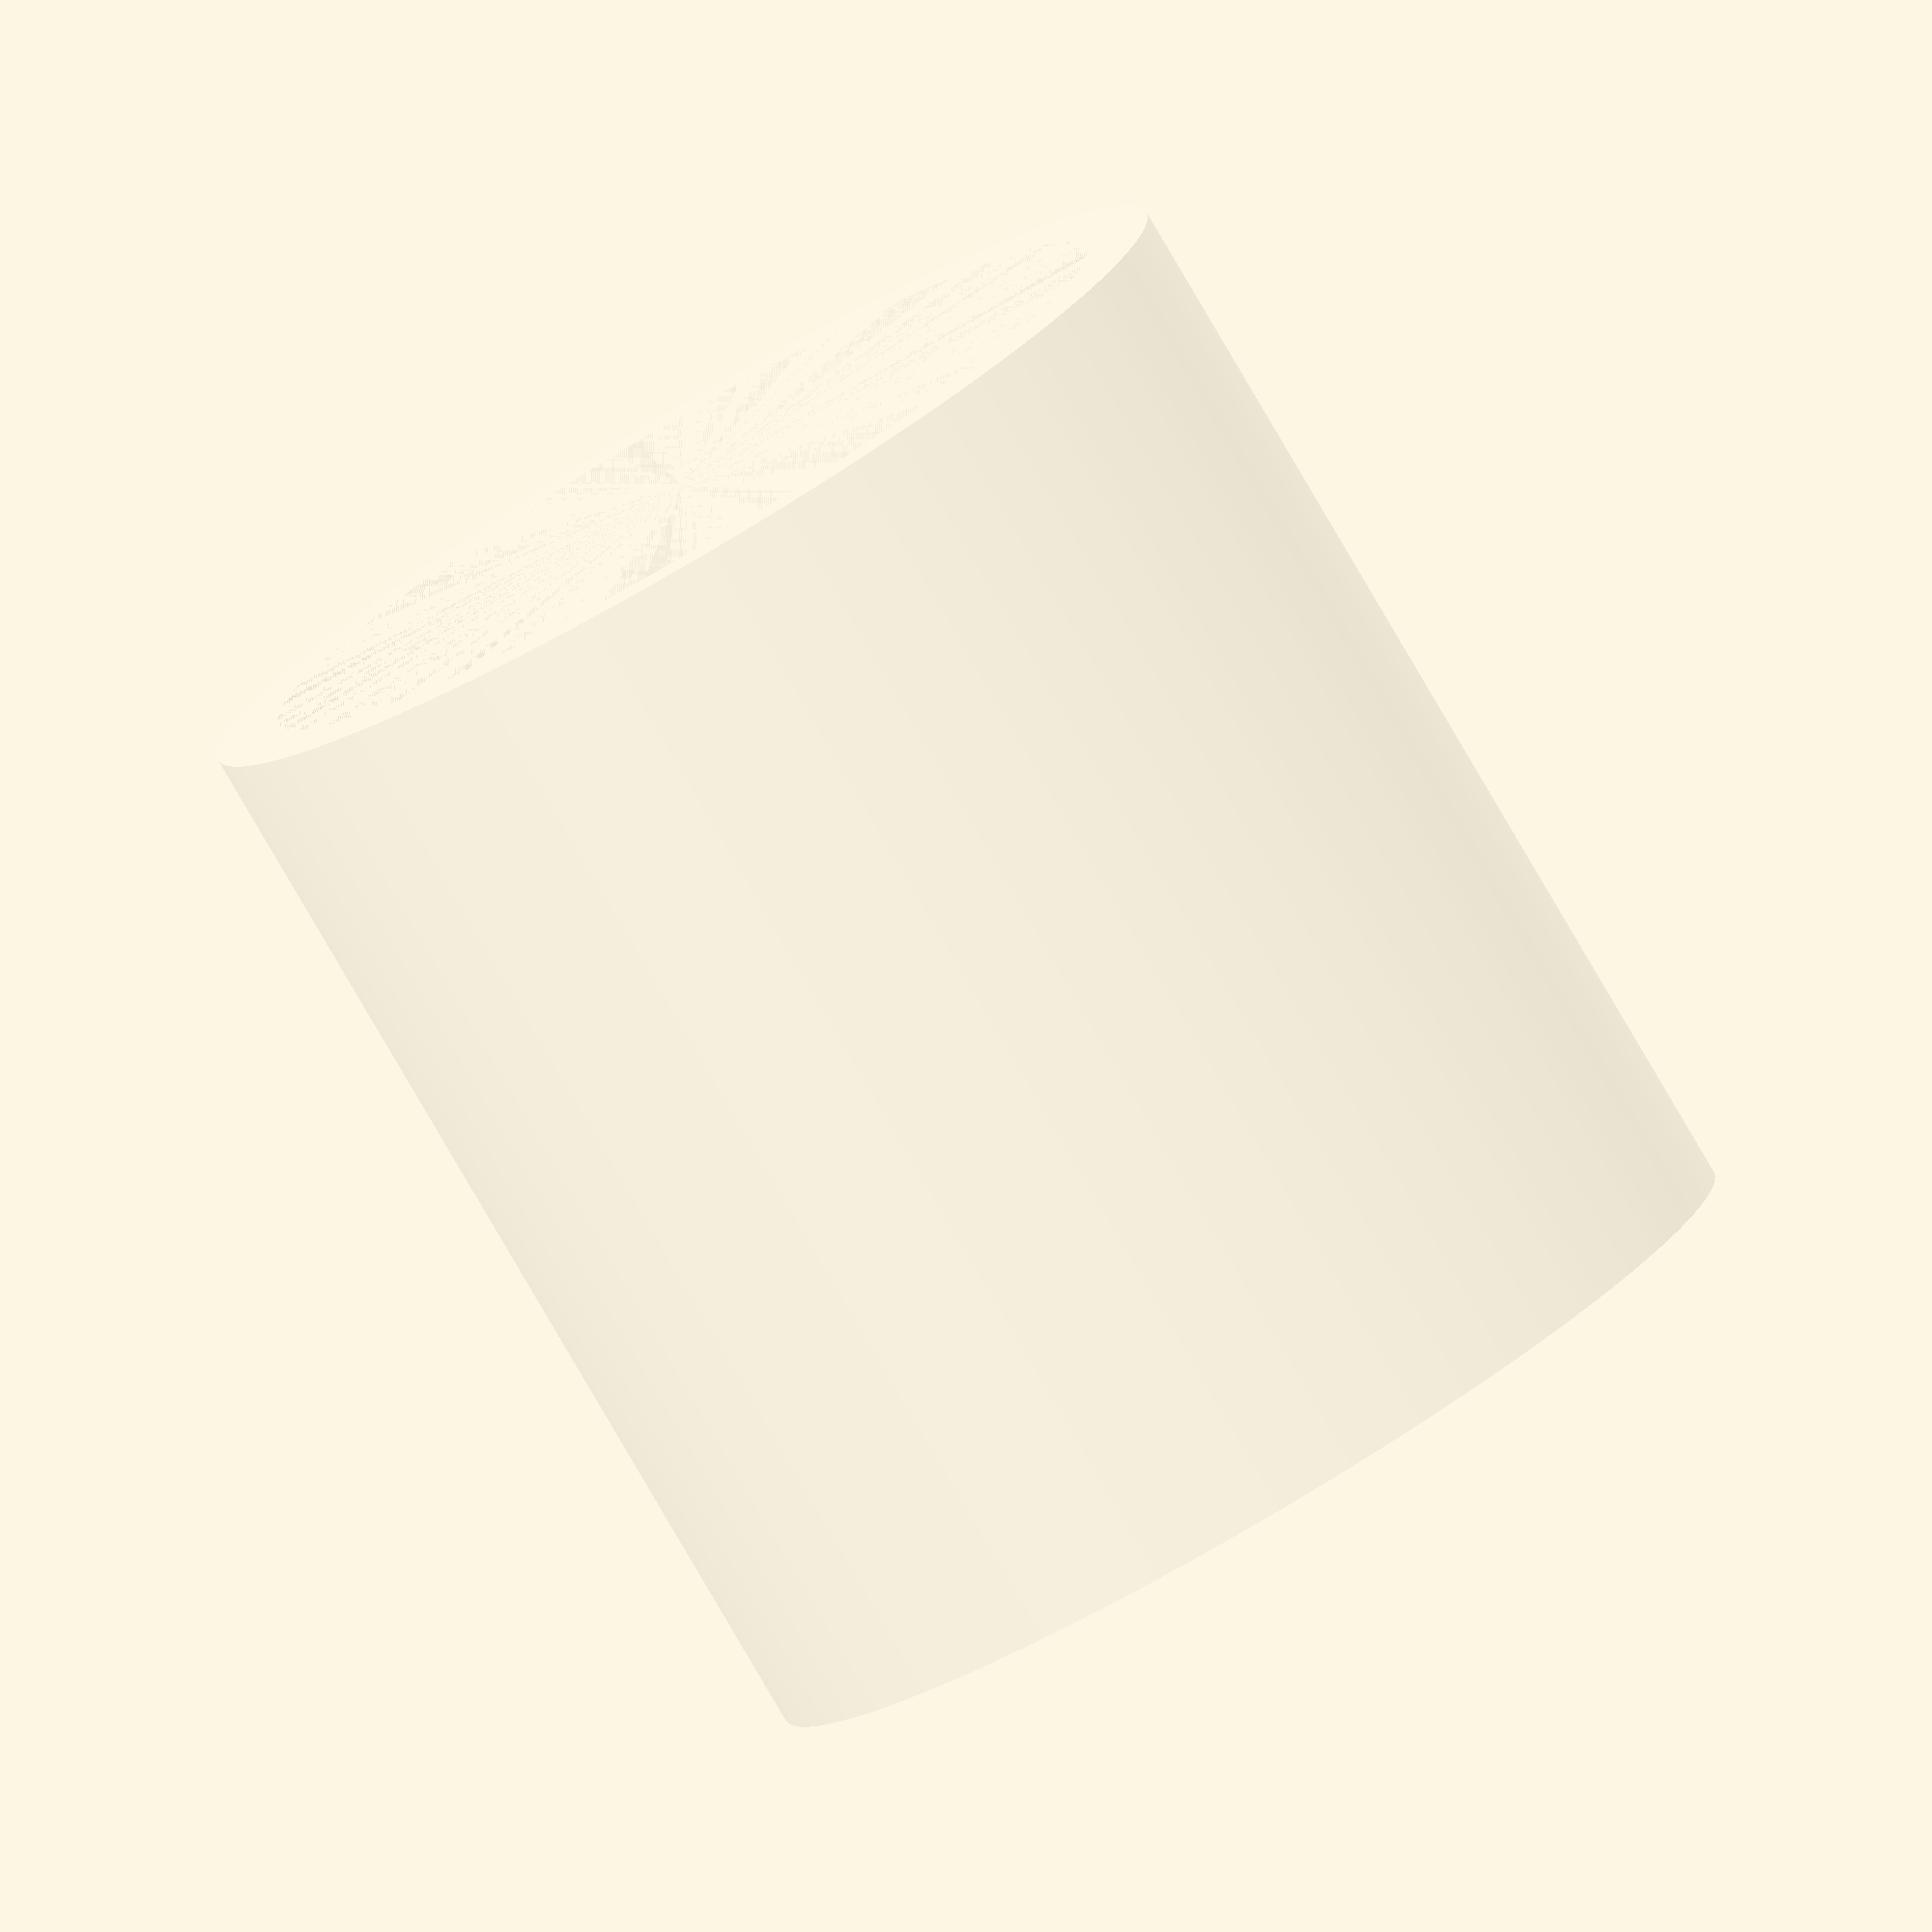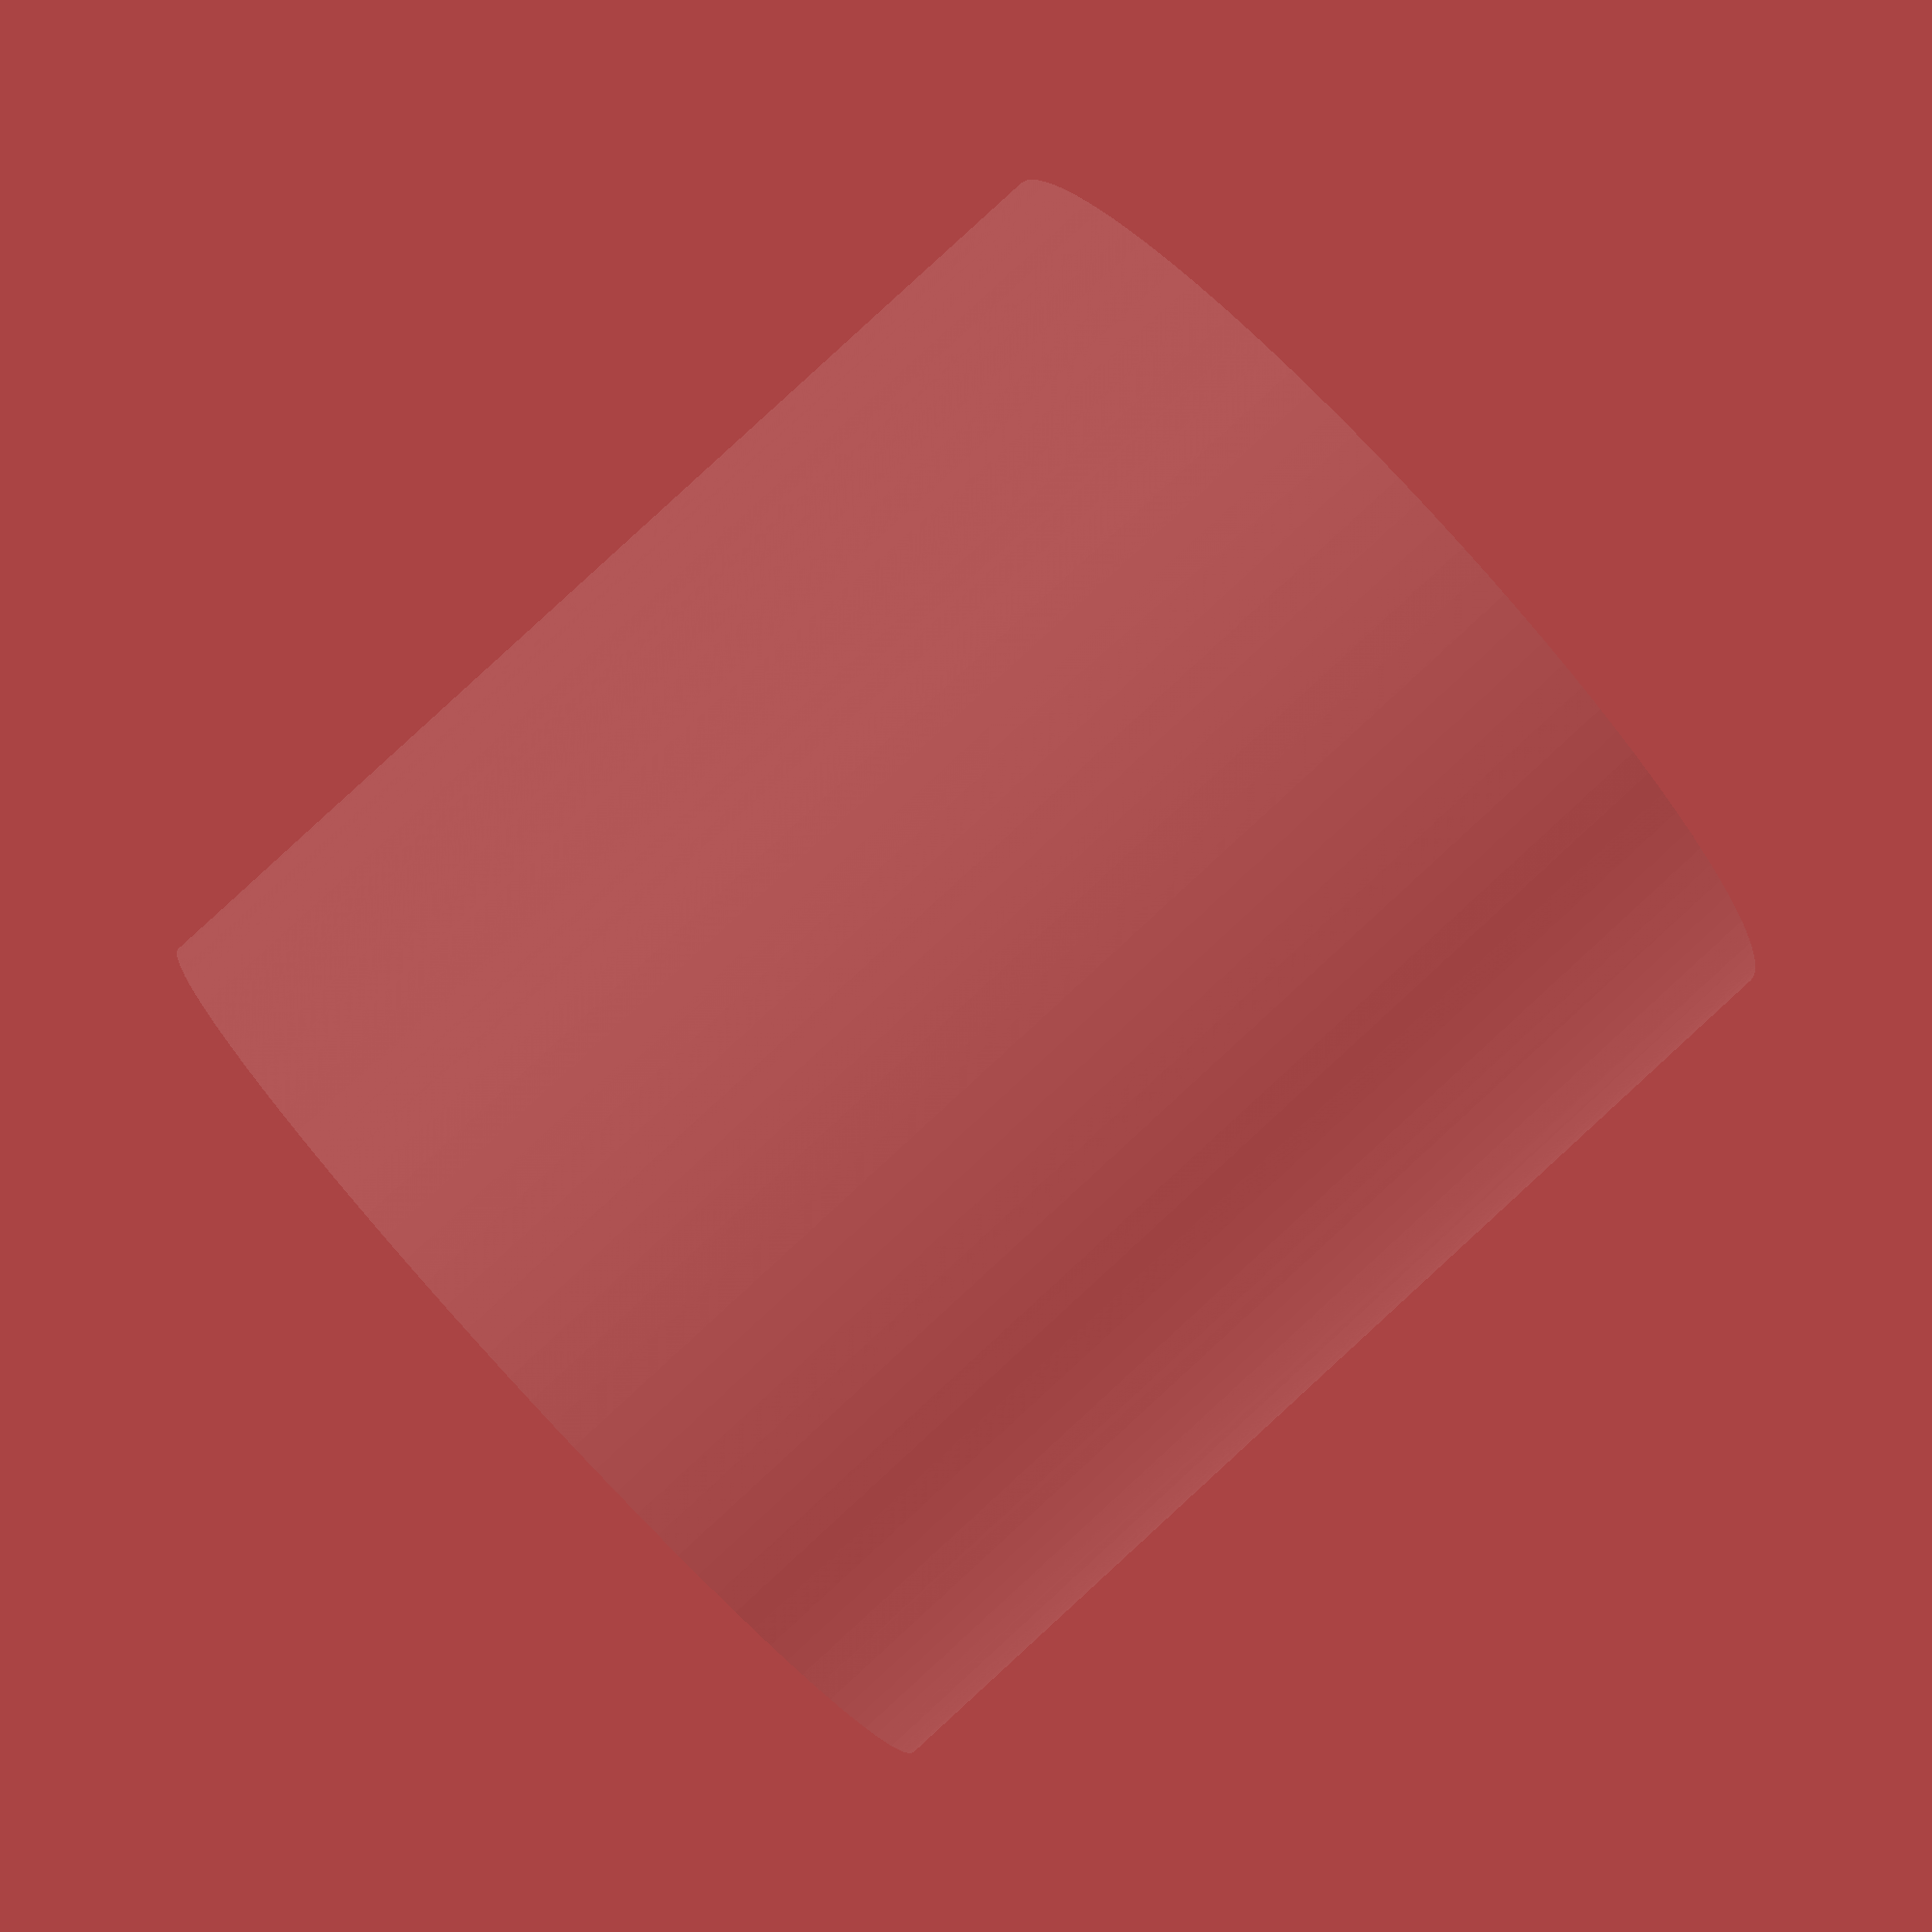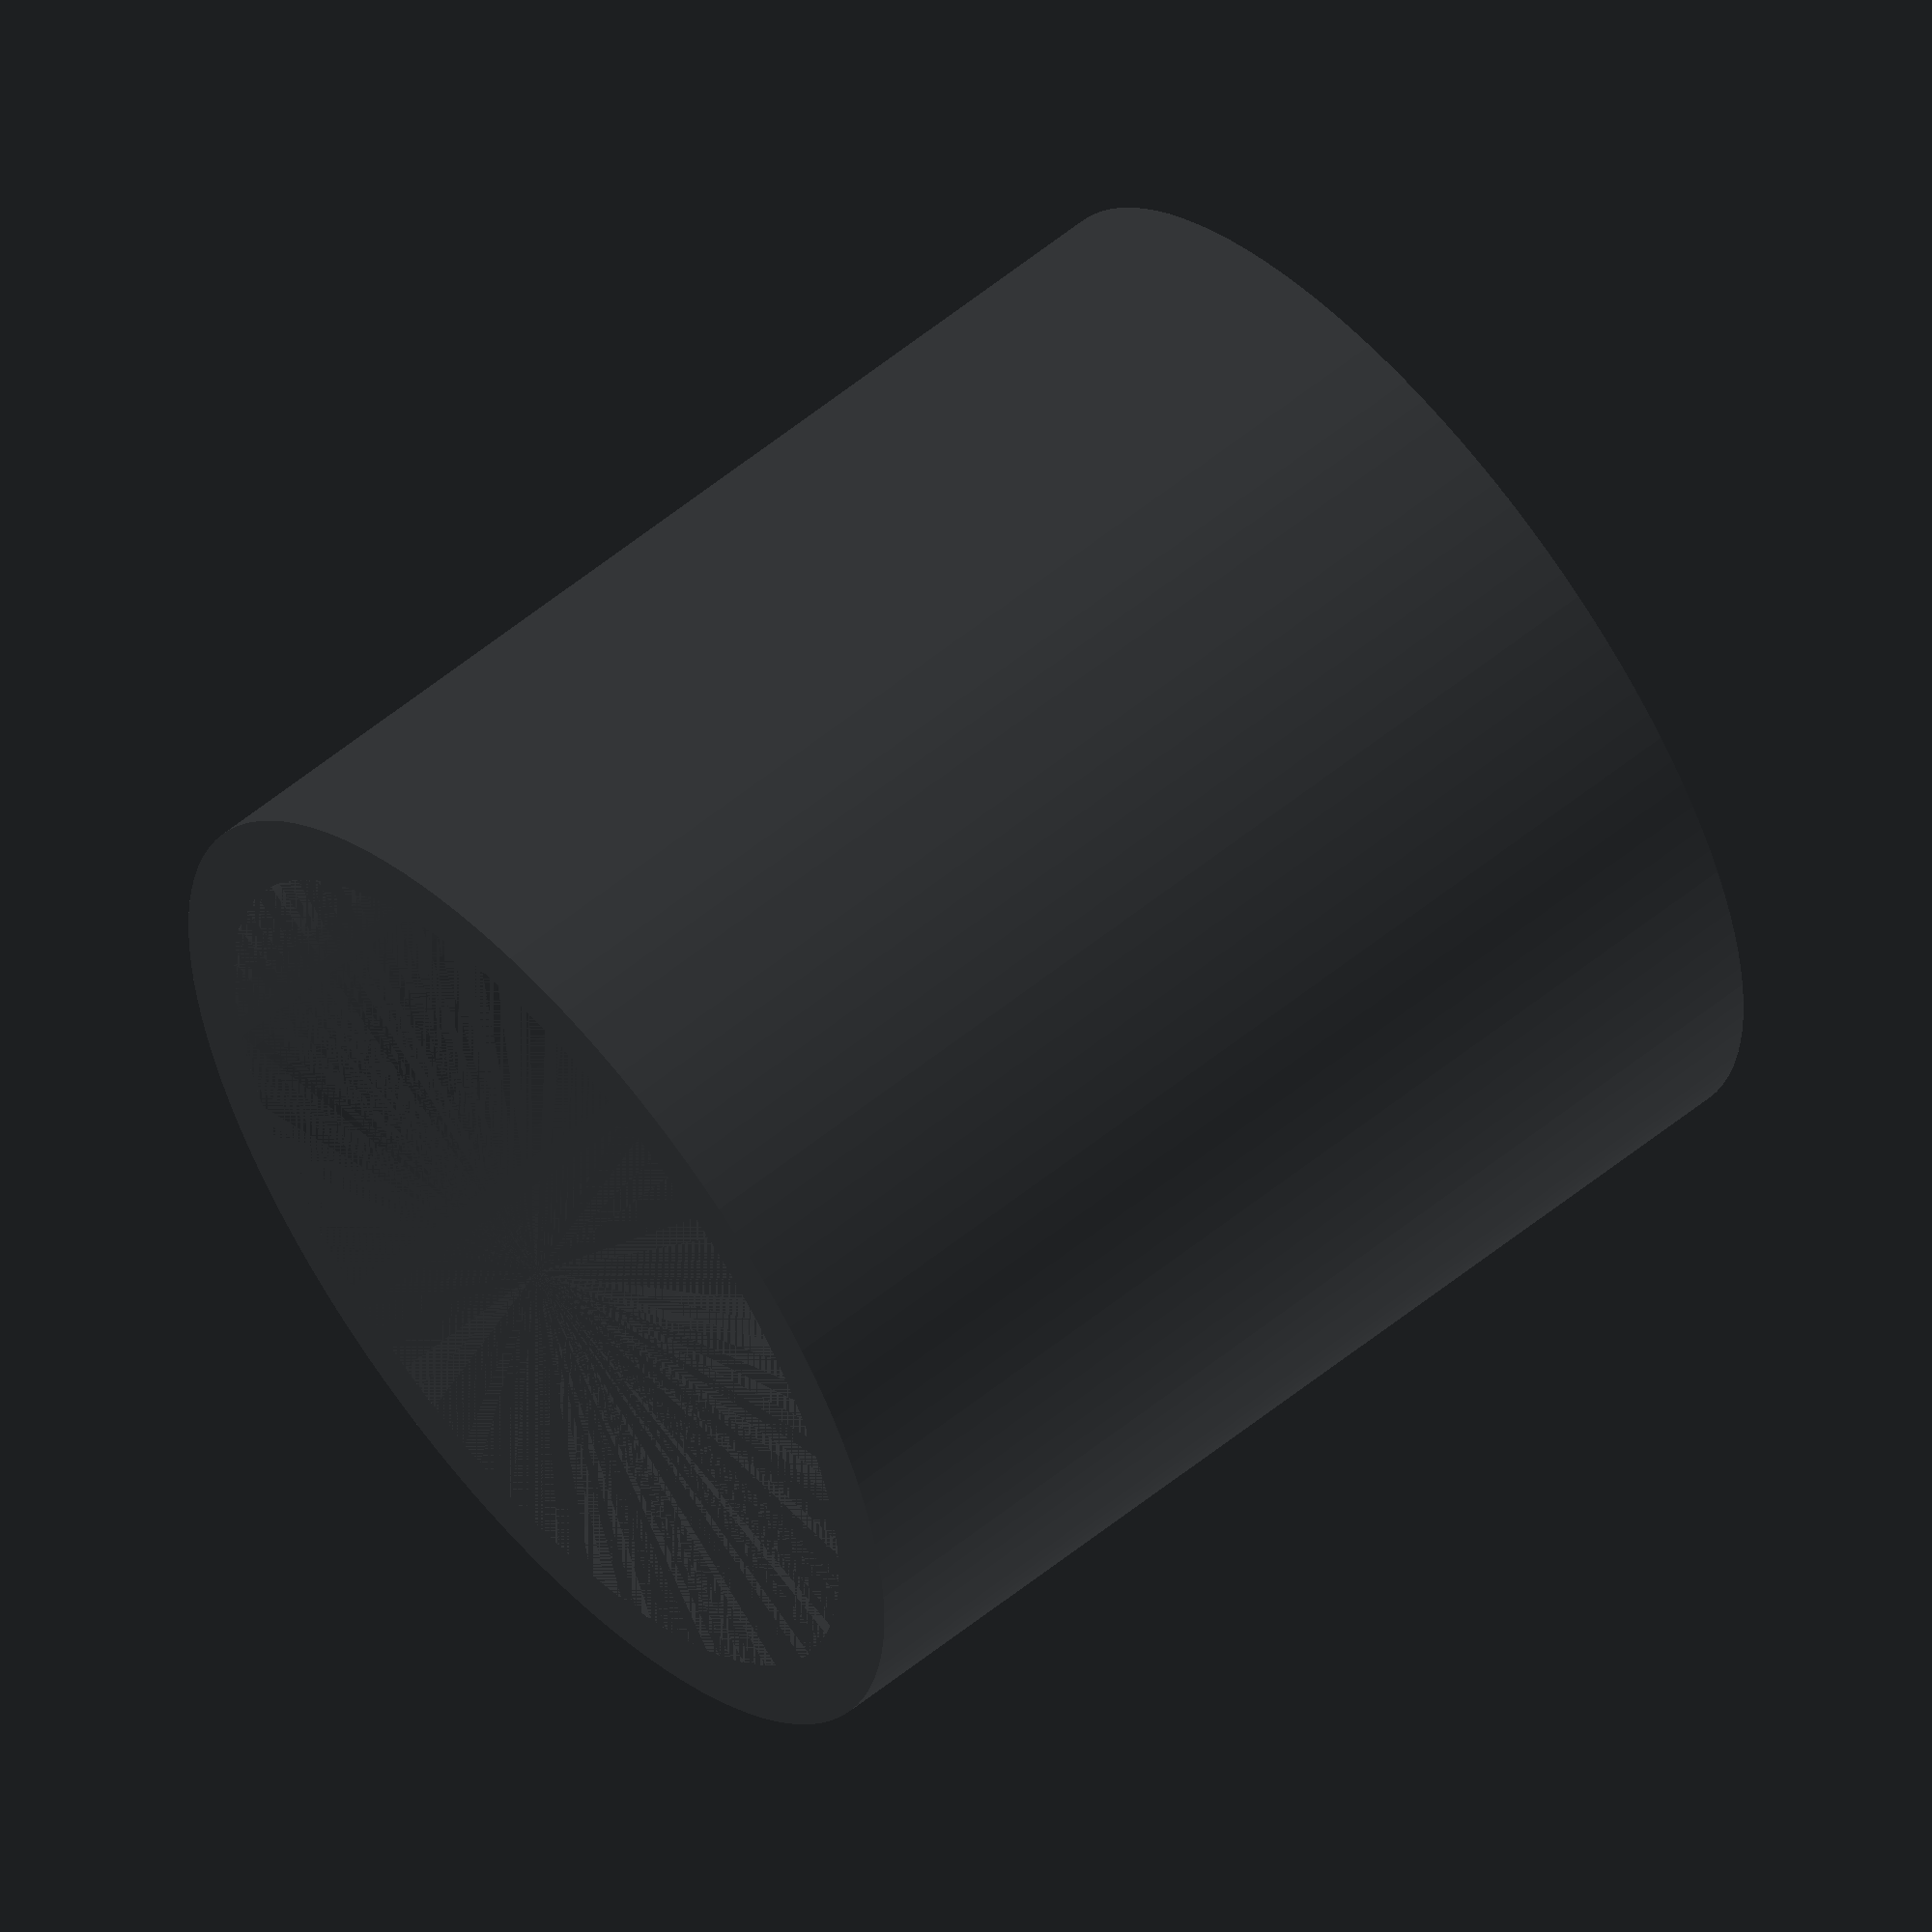
<openscad>
echo(version=version());

$fn=120;

outerRadius = 115;
innerRadius = 100;

color([0.95, 0.95, 0.95, 0.1])
  translate([0, 0, -120])
    difference()
    {
      cylinder(r=outerRadius, h=240);
      cylinder(r=innerRadius, h=240);
    }

</openscad>
<views>
elev=81.3 azim=257.3 roll=30.3 proj=o view=solid
elev=272.8 azim=40.6 roll=47.5 proj=p view=solid
elev=302.4 azim=145.3 roll=229.8 proj=o view=wireframe
</views>
